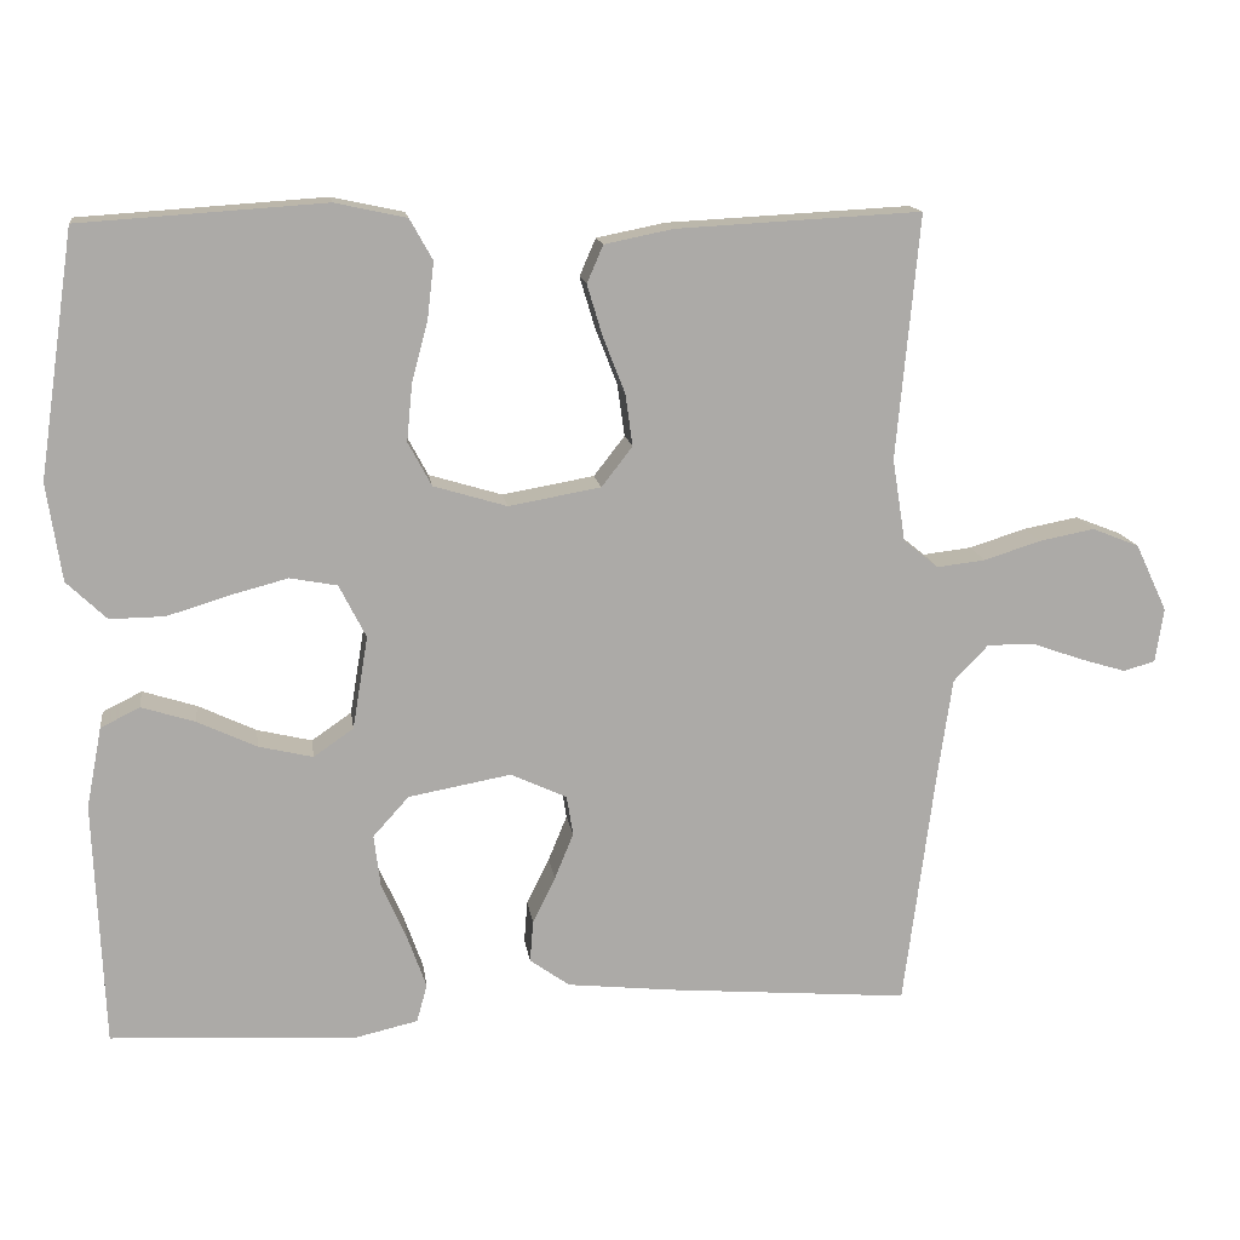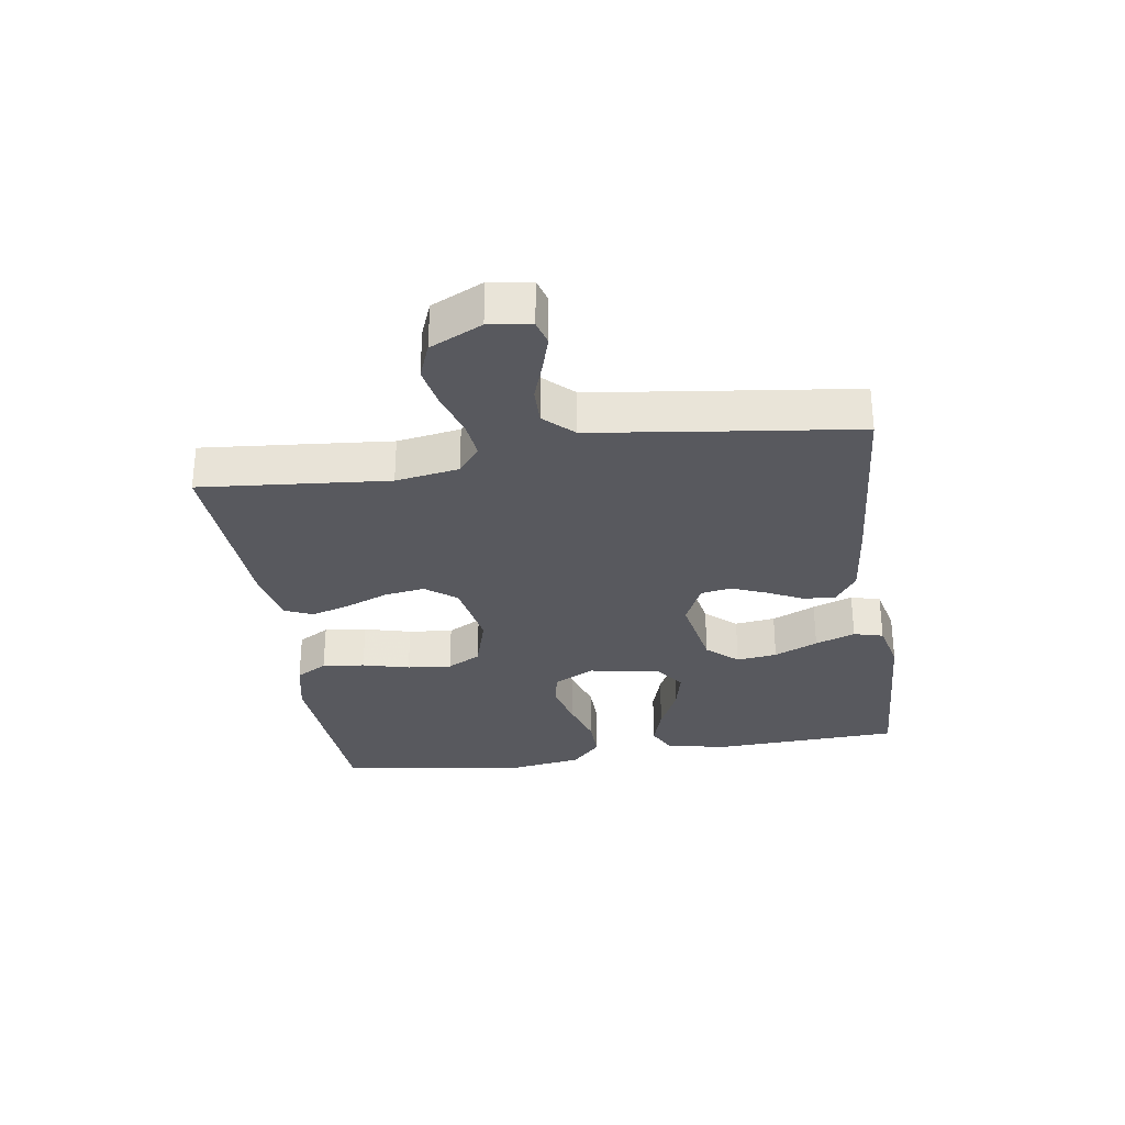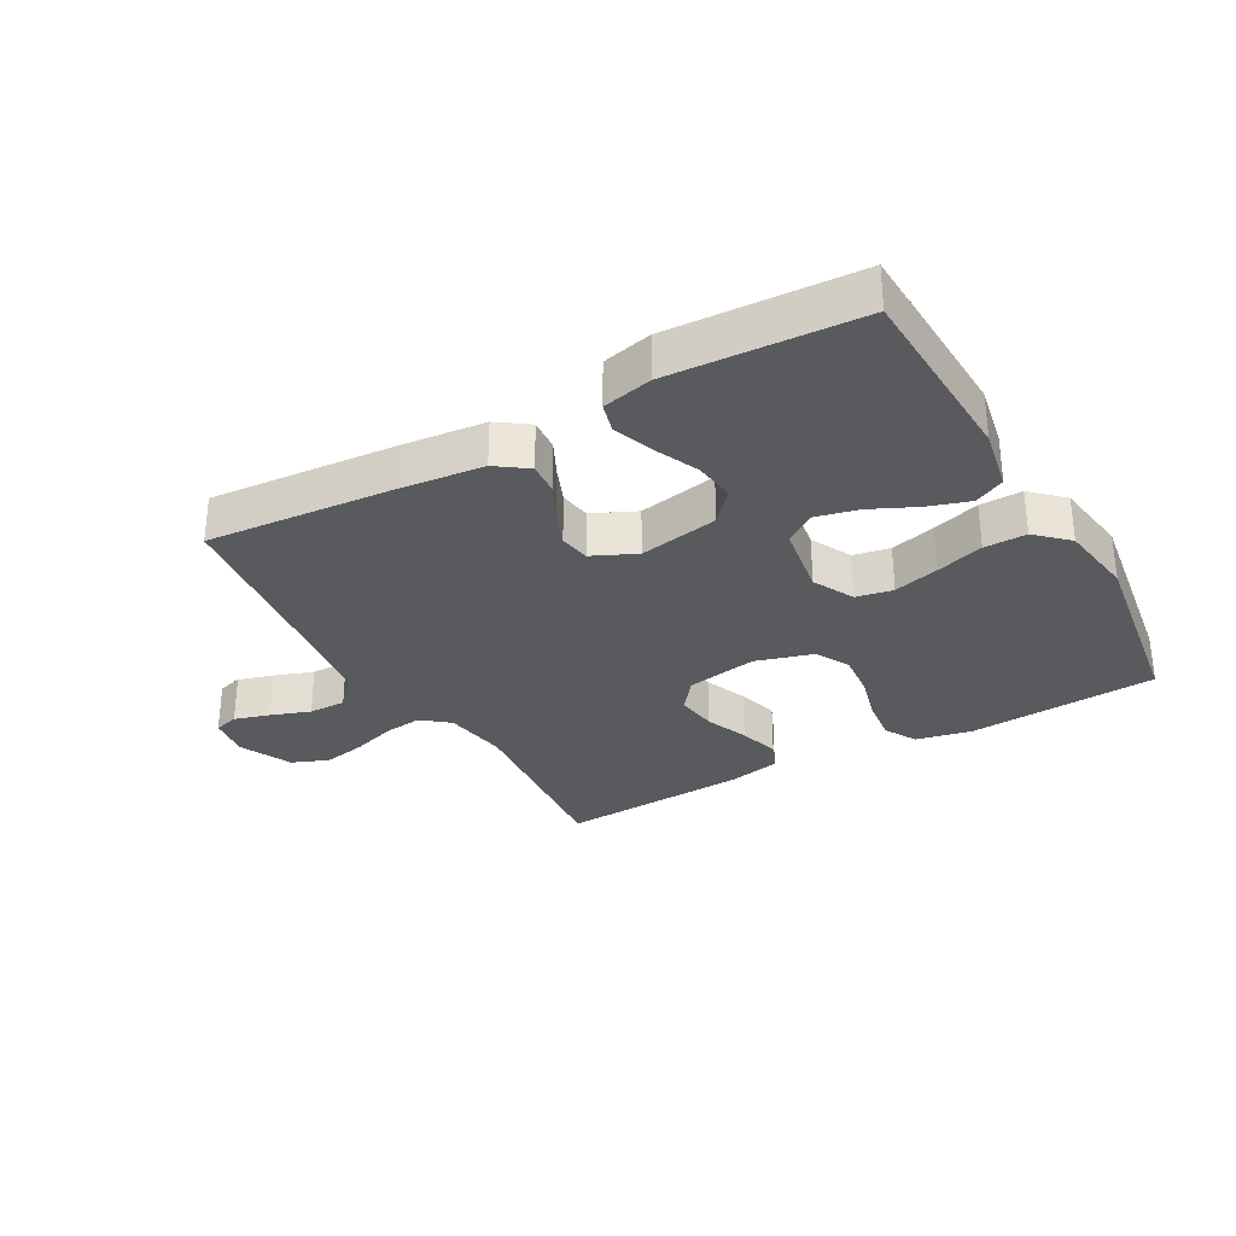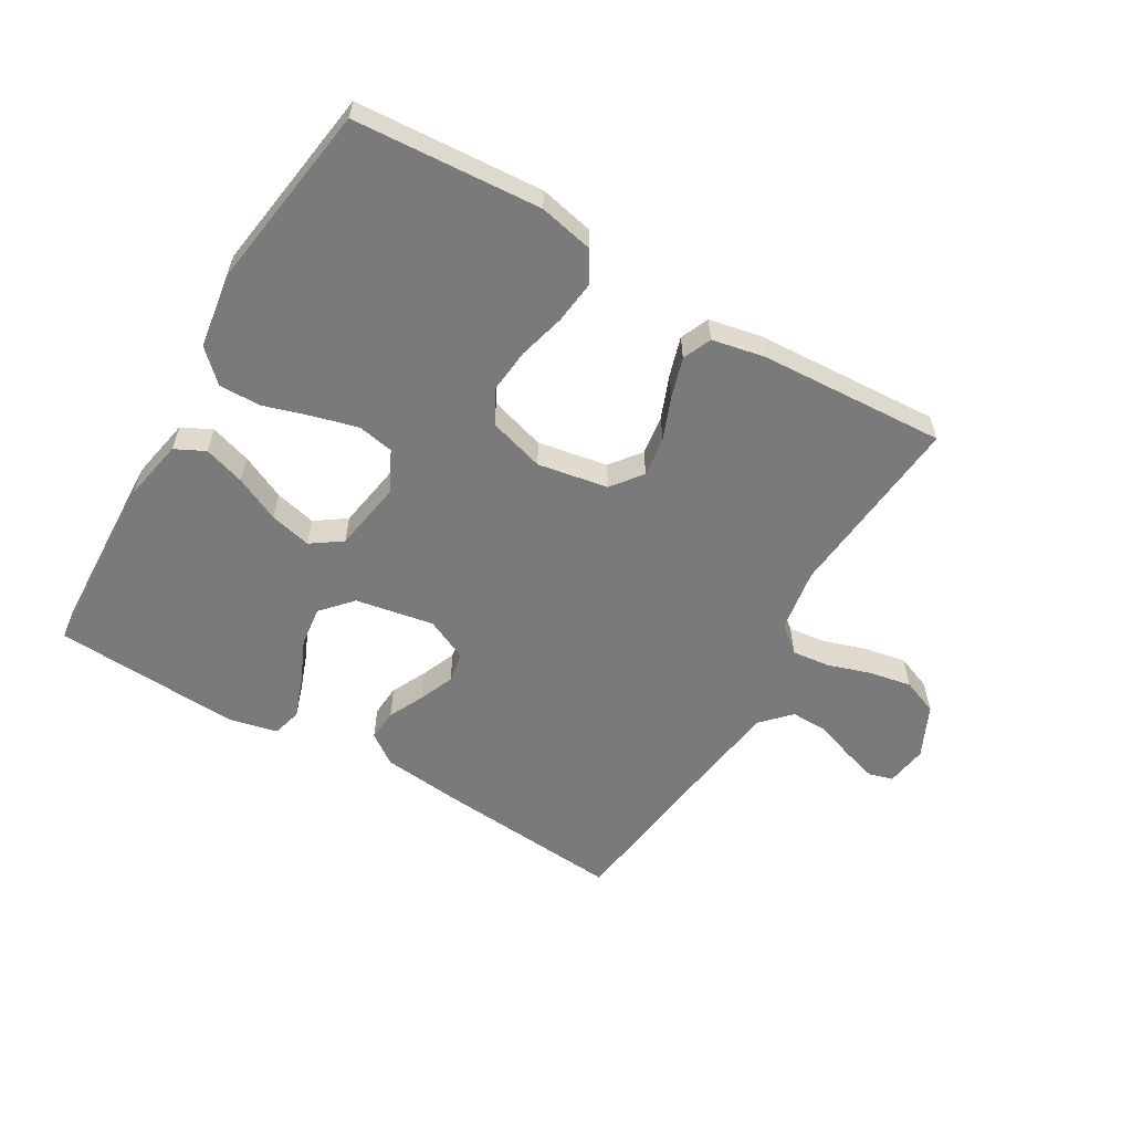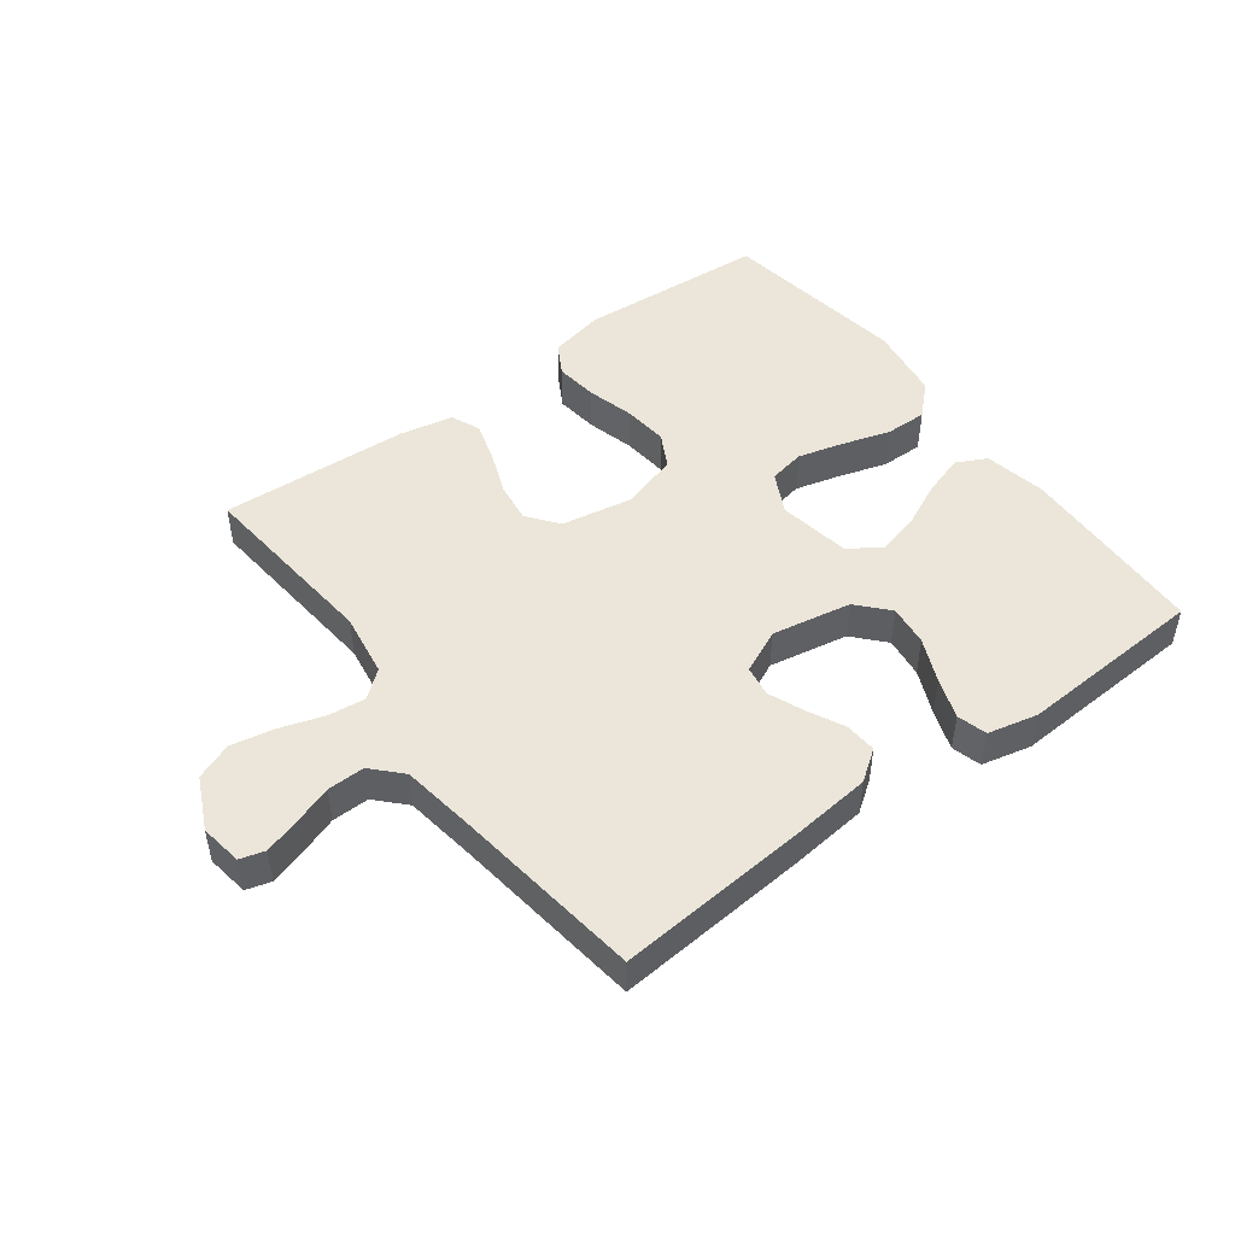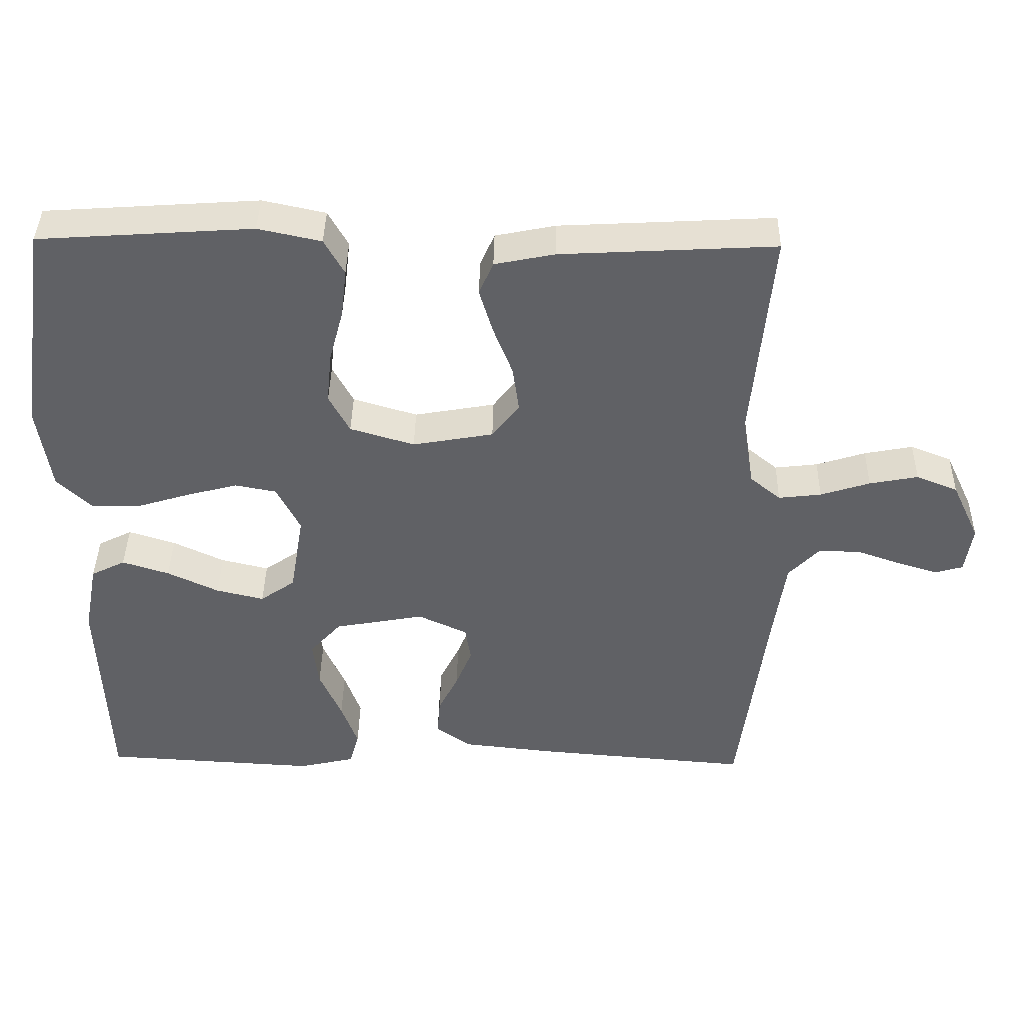
<metadata>
{"format":"obj","ext":"obj","renderer":"f3d","projection":"perspective","resolution":1024,"background":"white","views":[{"elev":14.3,"azim":-7.9,"up":"+Z"},{"elev":-30.4,"azim":98.8,"up":"+Y"},{"elev":-31.1,"azim":-150.5,"up":"+Y"},{"elev":-58.1,"azim":-30.3,"up":"+Y"},{"elev":48.2,"azim":143.3,"up":"+Y"},{"elev":40.2,"azim":1.0,"up":"+Z"}]}
</metadata>
<code>
v -0.5 0.07 -0.5
v -0.512 0.07 -0.2
v -0.493 0.07 -0.101
v -0.445 0.07 -0.077
v -0.379 0.07 -0.098
v -0.307 0.07 -0.132
v -0.24 0.07 -0.148
v -0.191 0.07 -0.114
v -0.172 0.07 0
v -0.205 0.07 0.065
v -0.263 0.07 0.076
v -0.335 0.07 0.057
v -0.41 0.07 0.034
v -0.477 0.07 0.033
v -0.526 0.07 0.08
v -0.544 0.07 0.2
v -0.5 0.07 0.5
v -0.2 0.07 0.52
v -0.112 0.07 0.501
v -0.084 0.07 0.451
v -0.092 0.07 0.383
v -0.112 0.07 0.308
v -0.119 0.07 0.237
v -0.09 0.07 0.183
v 0 0.07 0.156
v 0.113 0.07 0.176
v 0.151 0.07 0.225
v 0.142 0.07 0.289
v 0.115 0.07 0.358
v 0.096 0.07 0.421
v 0.116 0.07 0.467
v 0.2 0.07 0.484
v 0.5 0.07 0.5
v 0.472 0.07 0.2
v 0.488 0.07 0.099
v 0.531 0.07 0.064
v 0.591 0.07 0.071
v 0.66 0.07 0.093
v 0.728 0.07 0.106
v 0.786 0.07 0.083
v 0.825 0.07 0
v 0.815 0.07 -0.067
v 0.776 0.07 -0.078
v 0.72 0.07 -0.061
v 0.658 0.07 -0.039
v 0.599 0.07 -0.038
v 0.556 0.07 -0.083
v 0.539 0.07 -0.2
v 0.5 0.07 -0.5
v 0.2 0.07 -0.475
v 0.071 0.07 -0.461
v 0.022 0.07 -0.426
v 0.026 0.07 -0.375
v 0.054 0.07 -0.318
v 0.077 0.07 -0.262
v 0.069 0.07 -0.213
v 0 0.07 -0.181
v -0.126 0.07 -0.204
v -0.17 0.07 -0.253
v -0.162 0.07 -0.318
v -0.131 0.07 -0.388
v -0.108 0.07 -0.452
v -0.121 0.07 -0.499
v -0.2 0.07 -0.517
v -0.5 0 -0.5
v -0.512 0 -0.2
v -0.493 0 -0.101
v -0.445 0 -0.077
v -0.379 0 -0.098
v -0.307 0 -0.132
v -0.24 0 -0.148
v -0.191 0 -0.114
v -0.172 0 0
v -0.205 0 0.065
v -0.263 0 0.076
v -0.335 0 0.057
v -0.41 0 0.034
v -0.477 0 0.033
v -0.526 0 0.08
v -0.544 0 0.2
v -0.5 0 0.5
v -0.2 0 0.52
v -0.112 0 0.501
v -0.084 0 0.451
v -0.092 0 0.383
v -0.112 0 0.308
v -0.119 0 0.237
v -0.09 0 0.183
v 0 0 0.156
v 0.113 0 0.176
v 0.151 0 0.225
v 0.142 0 0.289
v 0.115 0 0.358
v 0.096 0 0.421
v 0.116 0 0.467
v 0.2 0 0.484
v 0.5 0 0.5
v 0.472 0 0.2
v 0.488 0 0.099
v 0.531 0 0.064
v 0.591 0 0.071
v 0.66 0 0.093
v 0.728 0 0.106
v 0.786 0 0.083
v 0.825 0 0
v 0.815 0 -0.067
v 0.776 0 -0.078
v 0.72 0 -0.061
v 0.658 0 -0.039
v 0.599 0 -0.038
v 0.556 0 -0.083
v 0.539 0 -0.2
v 0.5 0 -0.5
v 0.2 0 -0.475
v 0.071 0 -0.461
v 0.022 0 -0.426
v 0.026 0 -0.375
v 0.054 0 -0.318
v 0.077 0 -0.262
v 0.069 0 -0.213
v 0 0 -0.181
v -0.126 0 -0.204
v -0.17 0 -0.253
v -0.162 0 -0.318
v -0.131 0 -0.388
v -0.108 0 -0.452
v -0.121 0 -0.499
v -0.2 0 -0.517
f 60 61 62 63
f 60 63 64 1
f 51 52 53 54
f 51 54 55
f 48 49 50 51
f 47 48 51 55
f 46 47 55 56
f 42 43 44 45
f 40 41 42 45
f 40 45 46
f 37 38 39 40
f 36 37 40 46
f 35 36 46 56
f 31 32 33 34
f 28 29 30 31
f 28 31 34 35
f 19 20 21 22
f 19 22 23
f 18 19 23
f 17 18 23
f 16 17 23 24
f 12 13 14 15
f 11 12 15 16
f 10 11 16 24
f 3 4 5 6
f 3 6 7
f 2 3 7
f 59 60 1 2
f 58 59 2 7
f 57 58 7 8
f 35 56 57
f 35 57 8 9
f 27 28 35
f 26 27 35
f 25 26 35 9
f 9 10 24 25
f 127 126 125 124
f 65 128 127 124
f 118 117 116 115
f 119 118 115
f 115 114 113 112
f 119 115 112 111
f 120 119 111 110
f 109 108 107 106
f 109 106 105 104
f 110 109 104
f 104 103 102 101
f 110 104 101 100
f 120 110 100 99
f 98 97 96 95
f 95 94 93 92
f 99 98 95 92
f 86 85 84 83
f 87 86 83
f 87 83 82
f 87 82 81
f 88 87 81 80
f 79 78 77 76
f 80 79 76 75
f 88 80 75 74
f 70 69 68 67
f 71 70 67
f 71 67 66
f 66 65 124 123
f 71 66 123 122
f 72 71 122 121
f 121 120 99
f 73 72 121 99
f 99 92 91
f 99 91 90
f 73 99 90 89
f 89 88 74 73
f 1 65 66 2
f 2 66 67 3
f 3 67 68 4
f 4 68 69 5
f 5 69 70 6
f 6 70 71 7
f 7 71 72 8
f 8 72 73 9
f 9 73 74 10
f 10 74 75 11
f 11 75 76 12
f 12 76 77 13
f 13 77 78 14
f 14 78 79 15
f 15 79 80 16
f 16 80 81 17
f 17 81 82 18
f 18 82 83 19
f 19 83 84 20
f 20 84 85 21
f 21 85 86 22
f 22 86 87 23
f 23 87 88 24
f 24 88 89 25
f 25 89 90 26
f 26 90 91 27
f 27 91 92 28
f 28 92 93 29
f 29 93 94 30
f 30 94 95 31
f 31 95 96 32
f 32 96 97 33
f 33 97 98 34
f 34 98 99 35
f 35 99 100 36
f 36 100 101 37
f 37 101 102 38
f 38 102 103 39
f 39 103 104 40
f 40 104 105 41
f 41 105 106 42
f 42 106 107 43
f 43 107 108 44
f 44 108 109 45
f 45 109 110 46
f 46 110 111 47
f 47 111 112 48
f 48 112 113 49
f 49 113 114 50
f 50 114 115 51
f 51 115 116 52
f 52 116 117 53
f 53 117 118 54
f 54 118 119 55
f 55 119 120 56
f 56 120 121 57
f 57 121 122 58
f 58 122 123 59
f 59 123 124 60
f 60 124 125 61
f 61 125 126 62
f 62 126 127 63
f 63 127 128 64
f 64 128 65 1

</code>
